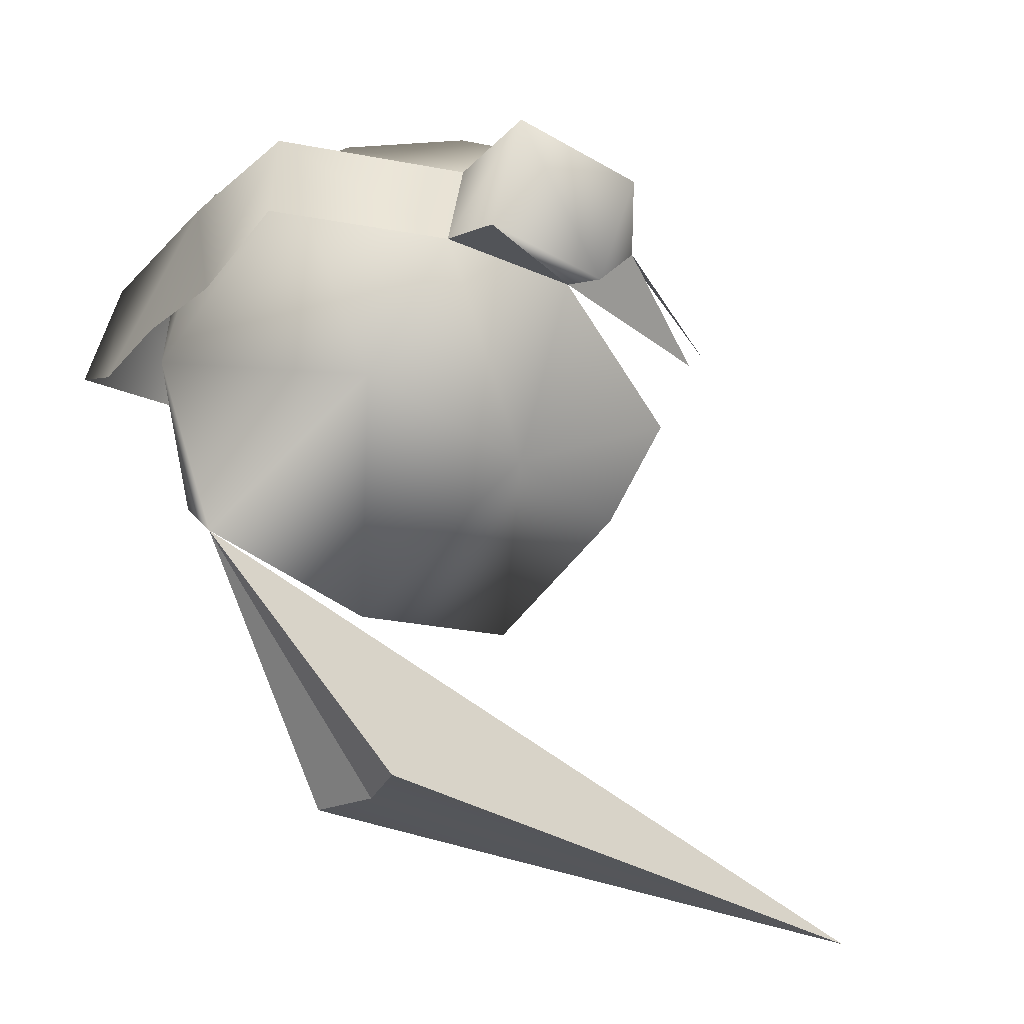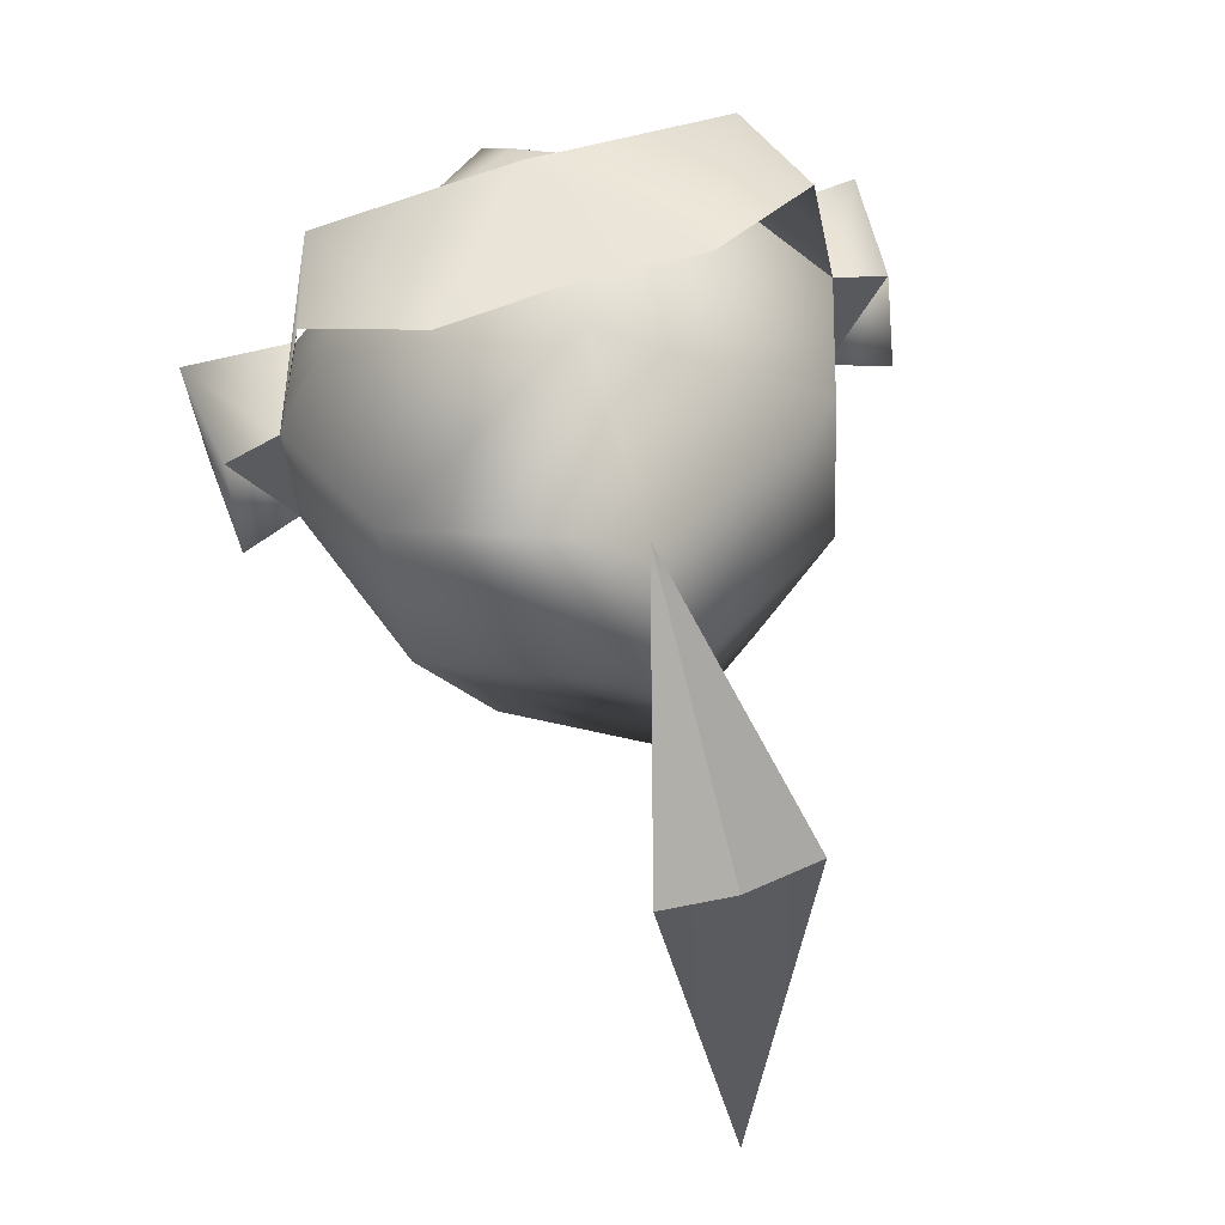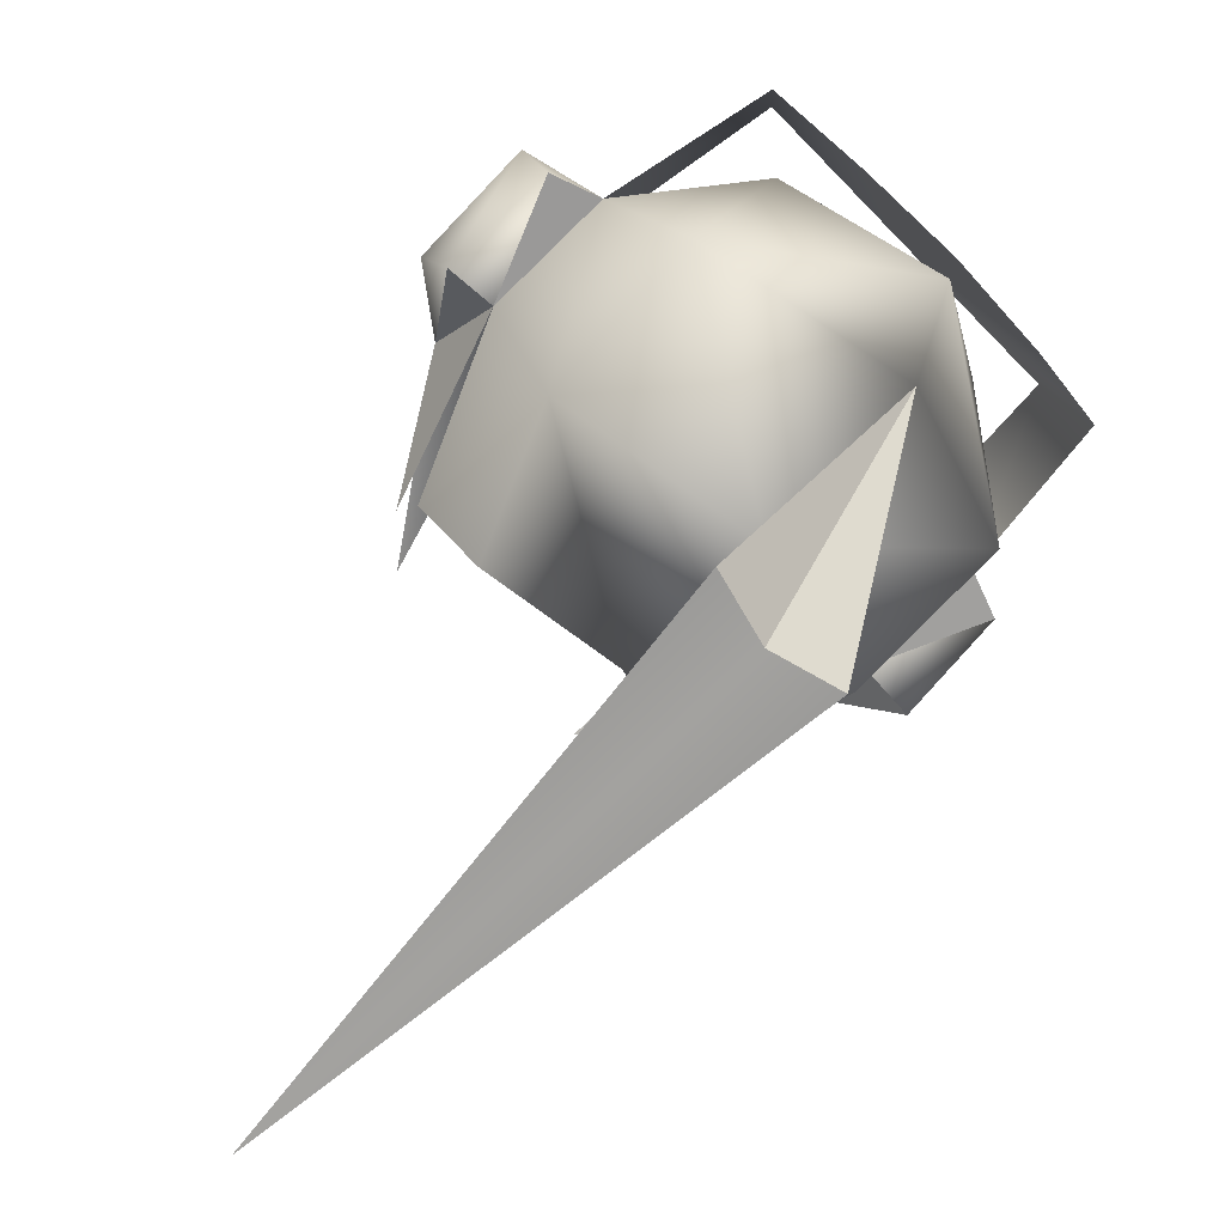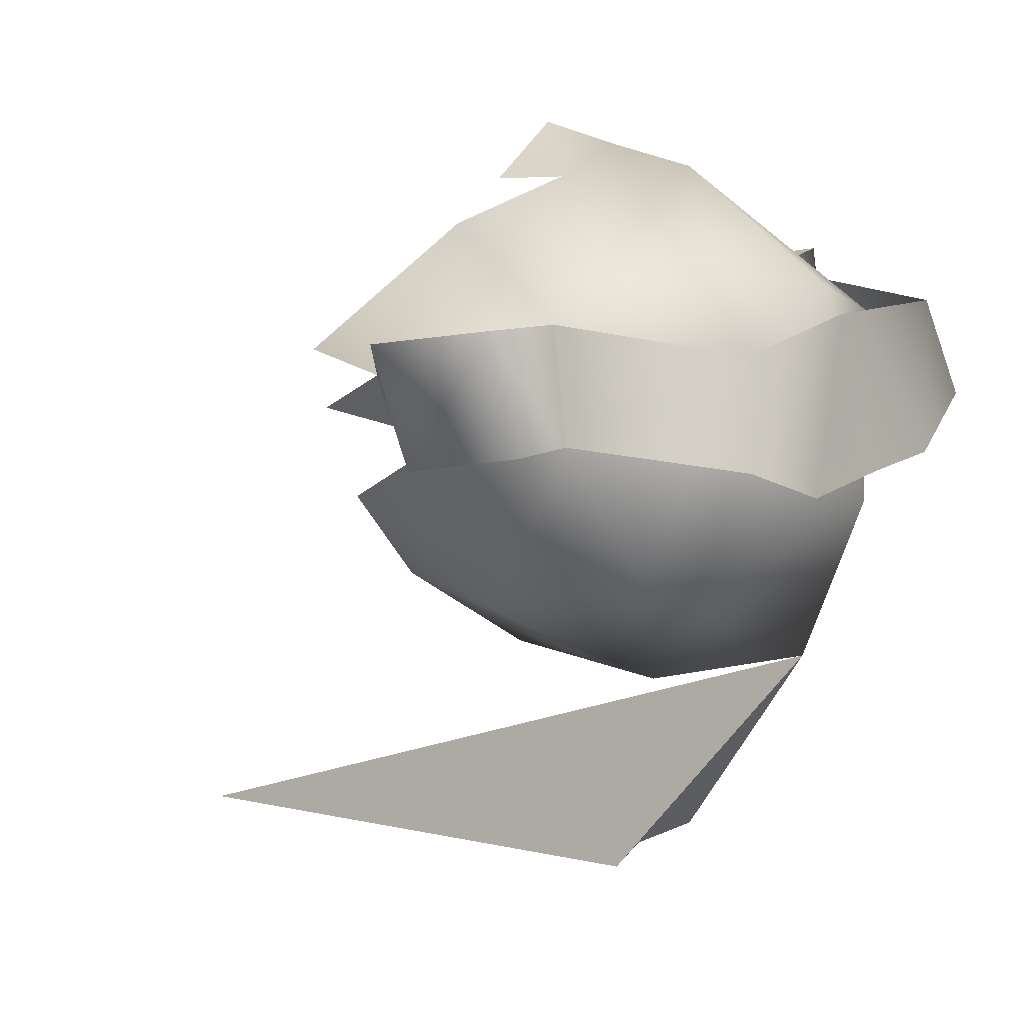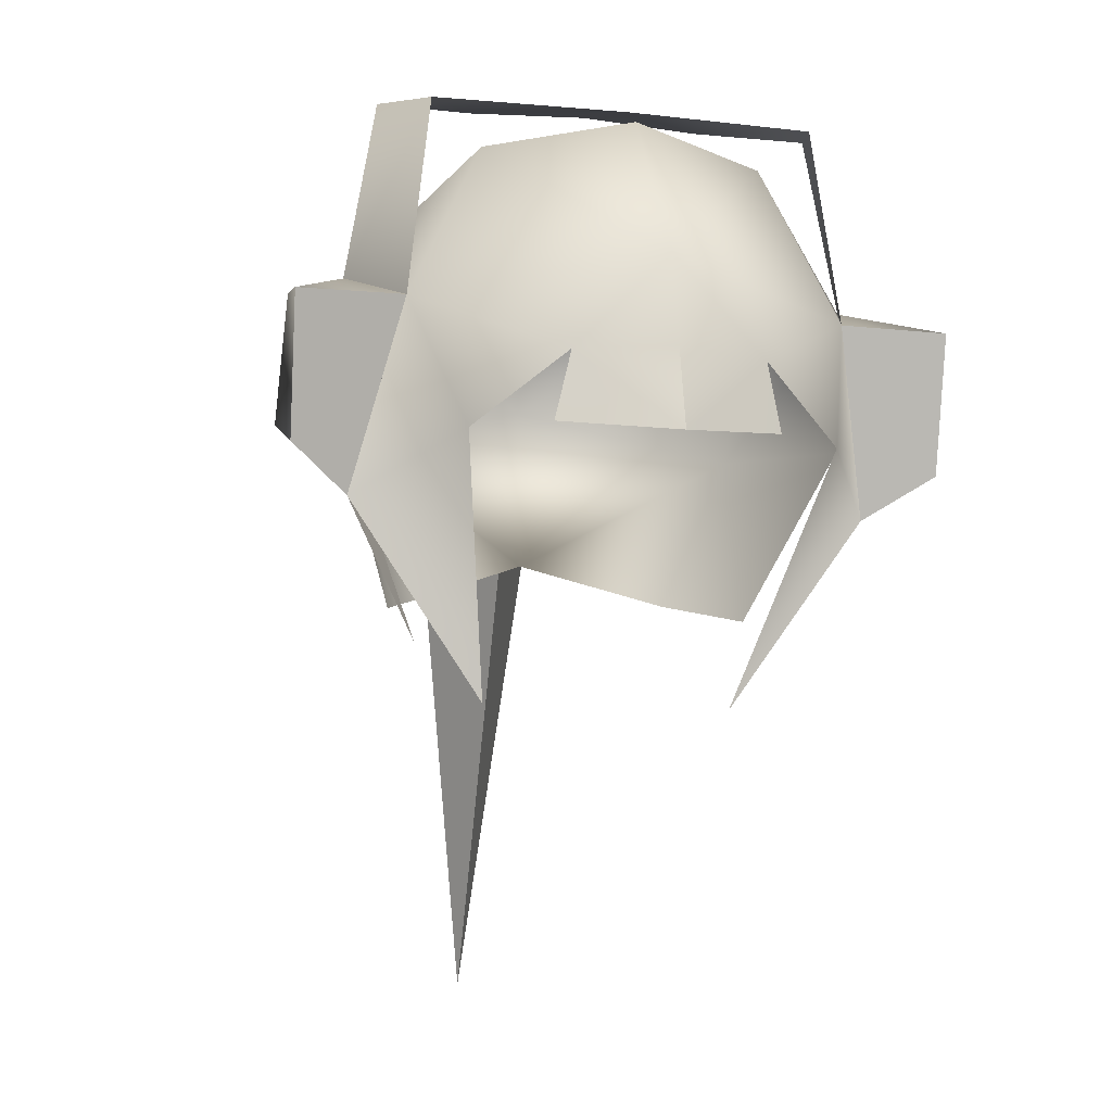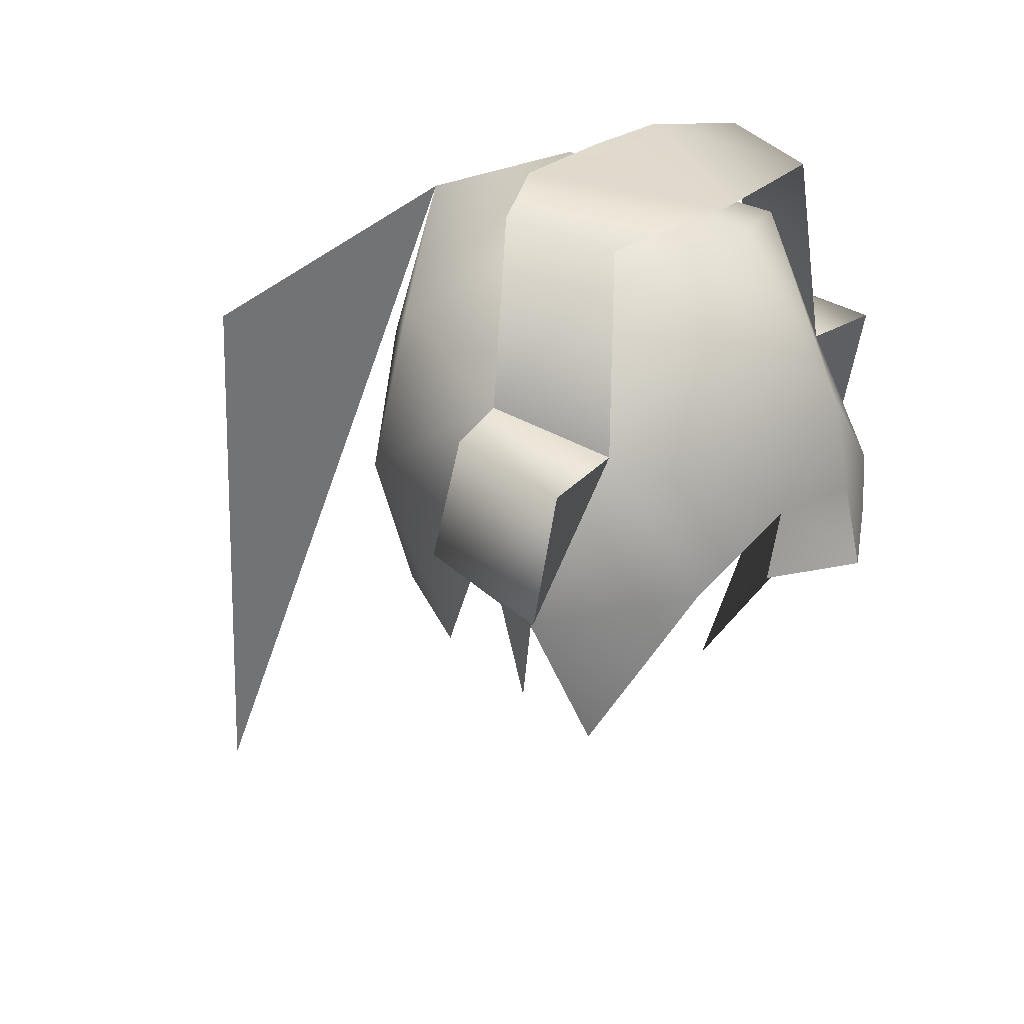
<metadata>
{"format":"obj","ext":"obj","renderer":"f3d","projection":"perspective","resolution":1024,"background":"white","views":[{"elev":-22.4,"azim":-122.3,"up":"+Z"},{"elev":66.3,"azim":162.1,"up":"+Y"},{"elev":-67.1,"azim":134.2,"up":"+Z"},{"elev":14.4,"azim":124.4,"up":"+Z"},{"elev":-9.3,"azim":-15.6,"up":"+Y"},{"elev":23.2,"azim":-56.0,"up":"+Y"}]}
</metadata>
<code>
o Miku.002_Plane.002
v 0.07595 1.427 0.06243
v 0.1113 1.409 0.000123
v 0.09328 1.487 0.02712
v 0.053 1.327 -0.006279
v 0.03987 1.456 0.08091
v 0.04625 1.428 0.07881
v 0.06036 1.555 0.01732
v 0.0878 1.53 -0.08073
v 0.08593 1.453 -0.1013
v 0.1103 1.505 -0.01936
v 0.1103 1.444 -0.02407
v 0.1391 1.486 0.03097
v 0.1333 1.497 -0.02078
v 0.09625 1.583 -0.02256
v 0.08242 1.573 0.02129
v 0.05162 1.589 -0.04093
v 0.1358 1.444 -0.03297
v 0.138 1.427 0.0193
v 0.1113 1.409 0.000123
v 0.1113 1.409 0.000123
v 0.1113 1.409 0.000123
v 0.1113 1.409 0.000123
v 0.1113 1.409 0.000123
v 0.1113 1.409 0.000123
v 0.1113 1.409 0.000123
v 0.053 1.327 -0.006279
v 0.07689 1.354 -0.02666
v 0.08061 1.374 -0.06438
v 0.05551 1.385 -0.1043
v 0.03294 1.484 -0.2341
v 0.03294 1.484 -0.2341
v 0.03294 1.484 -0.2341
v -0.07595 1.427 0.06243
v -0.1113 1.409 0.000123
v -0.09328 1.487 0.02712
v -0.053 1.327 -0.006279
v -0.03987 1.456 0.08091
v -0.04625 1.428 0.07881
v 0 1.496 0.08432
v 0 1.457 0.09171
v 0 1.422 0.09945
v 0 1.457 0.09171
v 0 1.422 0.09945
v -0.06036 1.555 0.01732
v 0 1.565 0.0375
v 0 1.496 0.08432
v 0 1.565 0.0375
v 0 1.565 0.0375
v 0 1.565 0.0375
v 0 1.586 -0.05369
v 0 1.559 -0.1276
v -0.0878 1.53 -0.08073
v -0.08593 1.453 -0.1013
v 0 1.482 -0.1526
v -0.1103 1.505 -0.01936
v -0.1103 1.444 -0.02407
v -0.1391 1.486 0.03097
v -0.1333 1.497 -0.02078
v -0.09625 1.583 -0.02256
v -0.08242 1.573 0.02129
v -0.05162 1.589 -0.04093
v 0 1.572 0.02658
v 0 1.591 -0.03899
v -0.1358 1.444 -0.03297
v -0.138 1.427 0.0193
v -0.1113 1.409 0.000123
v -0.1113 1.409 0.000123
v -0.1113 1.409 0.000123
v -0.1113 1.409 0.000123
v -0.1113 1.409 0.000123
v -0.1113 1.409 0.000123
v -0.1113 1.409 0.000123
v -0.053 1.327 -0.006279
v -0.07689 1.354 -0.02666
v -0.08061 1.374 -0.06438
v -0.05551 1.385 -0.1043
v 0 1.408 -0.1473
v 0 1.397 -0.1237
v 0 1.481 -0.1528
v 0 1.481 -0.1528
v 0 1.559 -0.1276
v 0 1.214 -0.2687
v 0 1.481 -0.1528
v 0 1.475 -0.2353
v -0.03294 1.484 -0.2341
v -0.03294 1.484 -0.2341
v -0.03294 1.484 -0.2341
v 0 1.559 -0.1276
v 0 1.475 -0.2353
v 0 1.475 -0.2353
v 0 1.481 -0.1528
v 0 1.546 -0.1315
f 13 10 11
f 19 17 11
f 3 18 19
f 51 82 31
f 51 32 88
f 89 88 32
f 2 20 19
f 11 2 19
f 3 12 18
f 19 2 3
f 51 31 32
f 58 56 55
f 66 56 64
f 35 66 65
f 51 86 82
f 51 88 87
f 89 87 88
f 34 66 67
f 56 66 34
f 35 65 57
f 66 35 34
f 51 87 86
f 4 2 1
f 1 2 3
f 1 3 5
f 5 41 6
f 39 5 3
f 40 5 39
f 39 3 7
f 7 45 39
f 7 50 45
f 51 50 8
f 8 50 7
f 8 54 51
f 10 9 8
f 8 9 54
f 7 10 8
f 10 7 3
f 10 15 14
f 3 11 10
f 3 10 12
f 10 11 9
f 12 10 13
f 15 16 14
f 16 62 63
f 13 17 12
f 17 13 11
f 17 18 12
f 18 17 19
f 21 24 23
f 2 22 21
f 2 26 25
f 3 2 11
f 2 27 11
f 28 9 11
f 28 29 9
f 9 29 77
f 9 77 54
f 84 30 31
f 5 40 41
f 10 3 15
f 15 62 16
f 2 21 19
f 21 22 24
f 2 25 22
f 2 4 26
f 84 82 30
f 36 33 34
f 33 35 34
f 33 37 35
f 37 38 41
f 39 35 37
f 40 39 37
f 41 43 42
f 39 44 35
f 44 39 45
f 39 46 47
f 47 48 49
f 44 45 50
f 51 52 50
f 52 44 50
f 52 51 54
f 55 52 53
f 52 54 53
f 44 52 55
f 55 35 44
f 55 59 60
f 35 55 56
f 35 57 55
f 55 53 56
f 57 58 55
f 60 59 61
f 61 63 62
f 58 57 64
f 64 56 58
f 64 57 65
f 65 66 64
f 68 70 71
f 34 68 69
f 34 72 73
f 35 56 34
f 34 56 74
f 75 56 53
f 75 53 76
f 53 77 76
f 53 54 77
f 51 81 80
f 84 86 85
f 37 41 40
f 41 42 40
f 39 47 45
f 47 49 45
f 55 60 35
f 60 61 62
f 34 66 68
f 68 71 69
f 34 69 72
f 34 73 36
f 51 80 54
f 84 85 82
l 77 78
l 79 54
l 80 82
l 80 83
l 89 84
l 81 30
l 90 84
l 91 79
l 51 92
l 81 85

</code>
